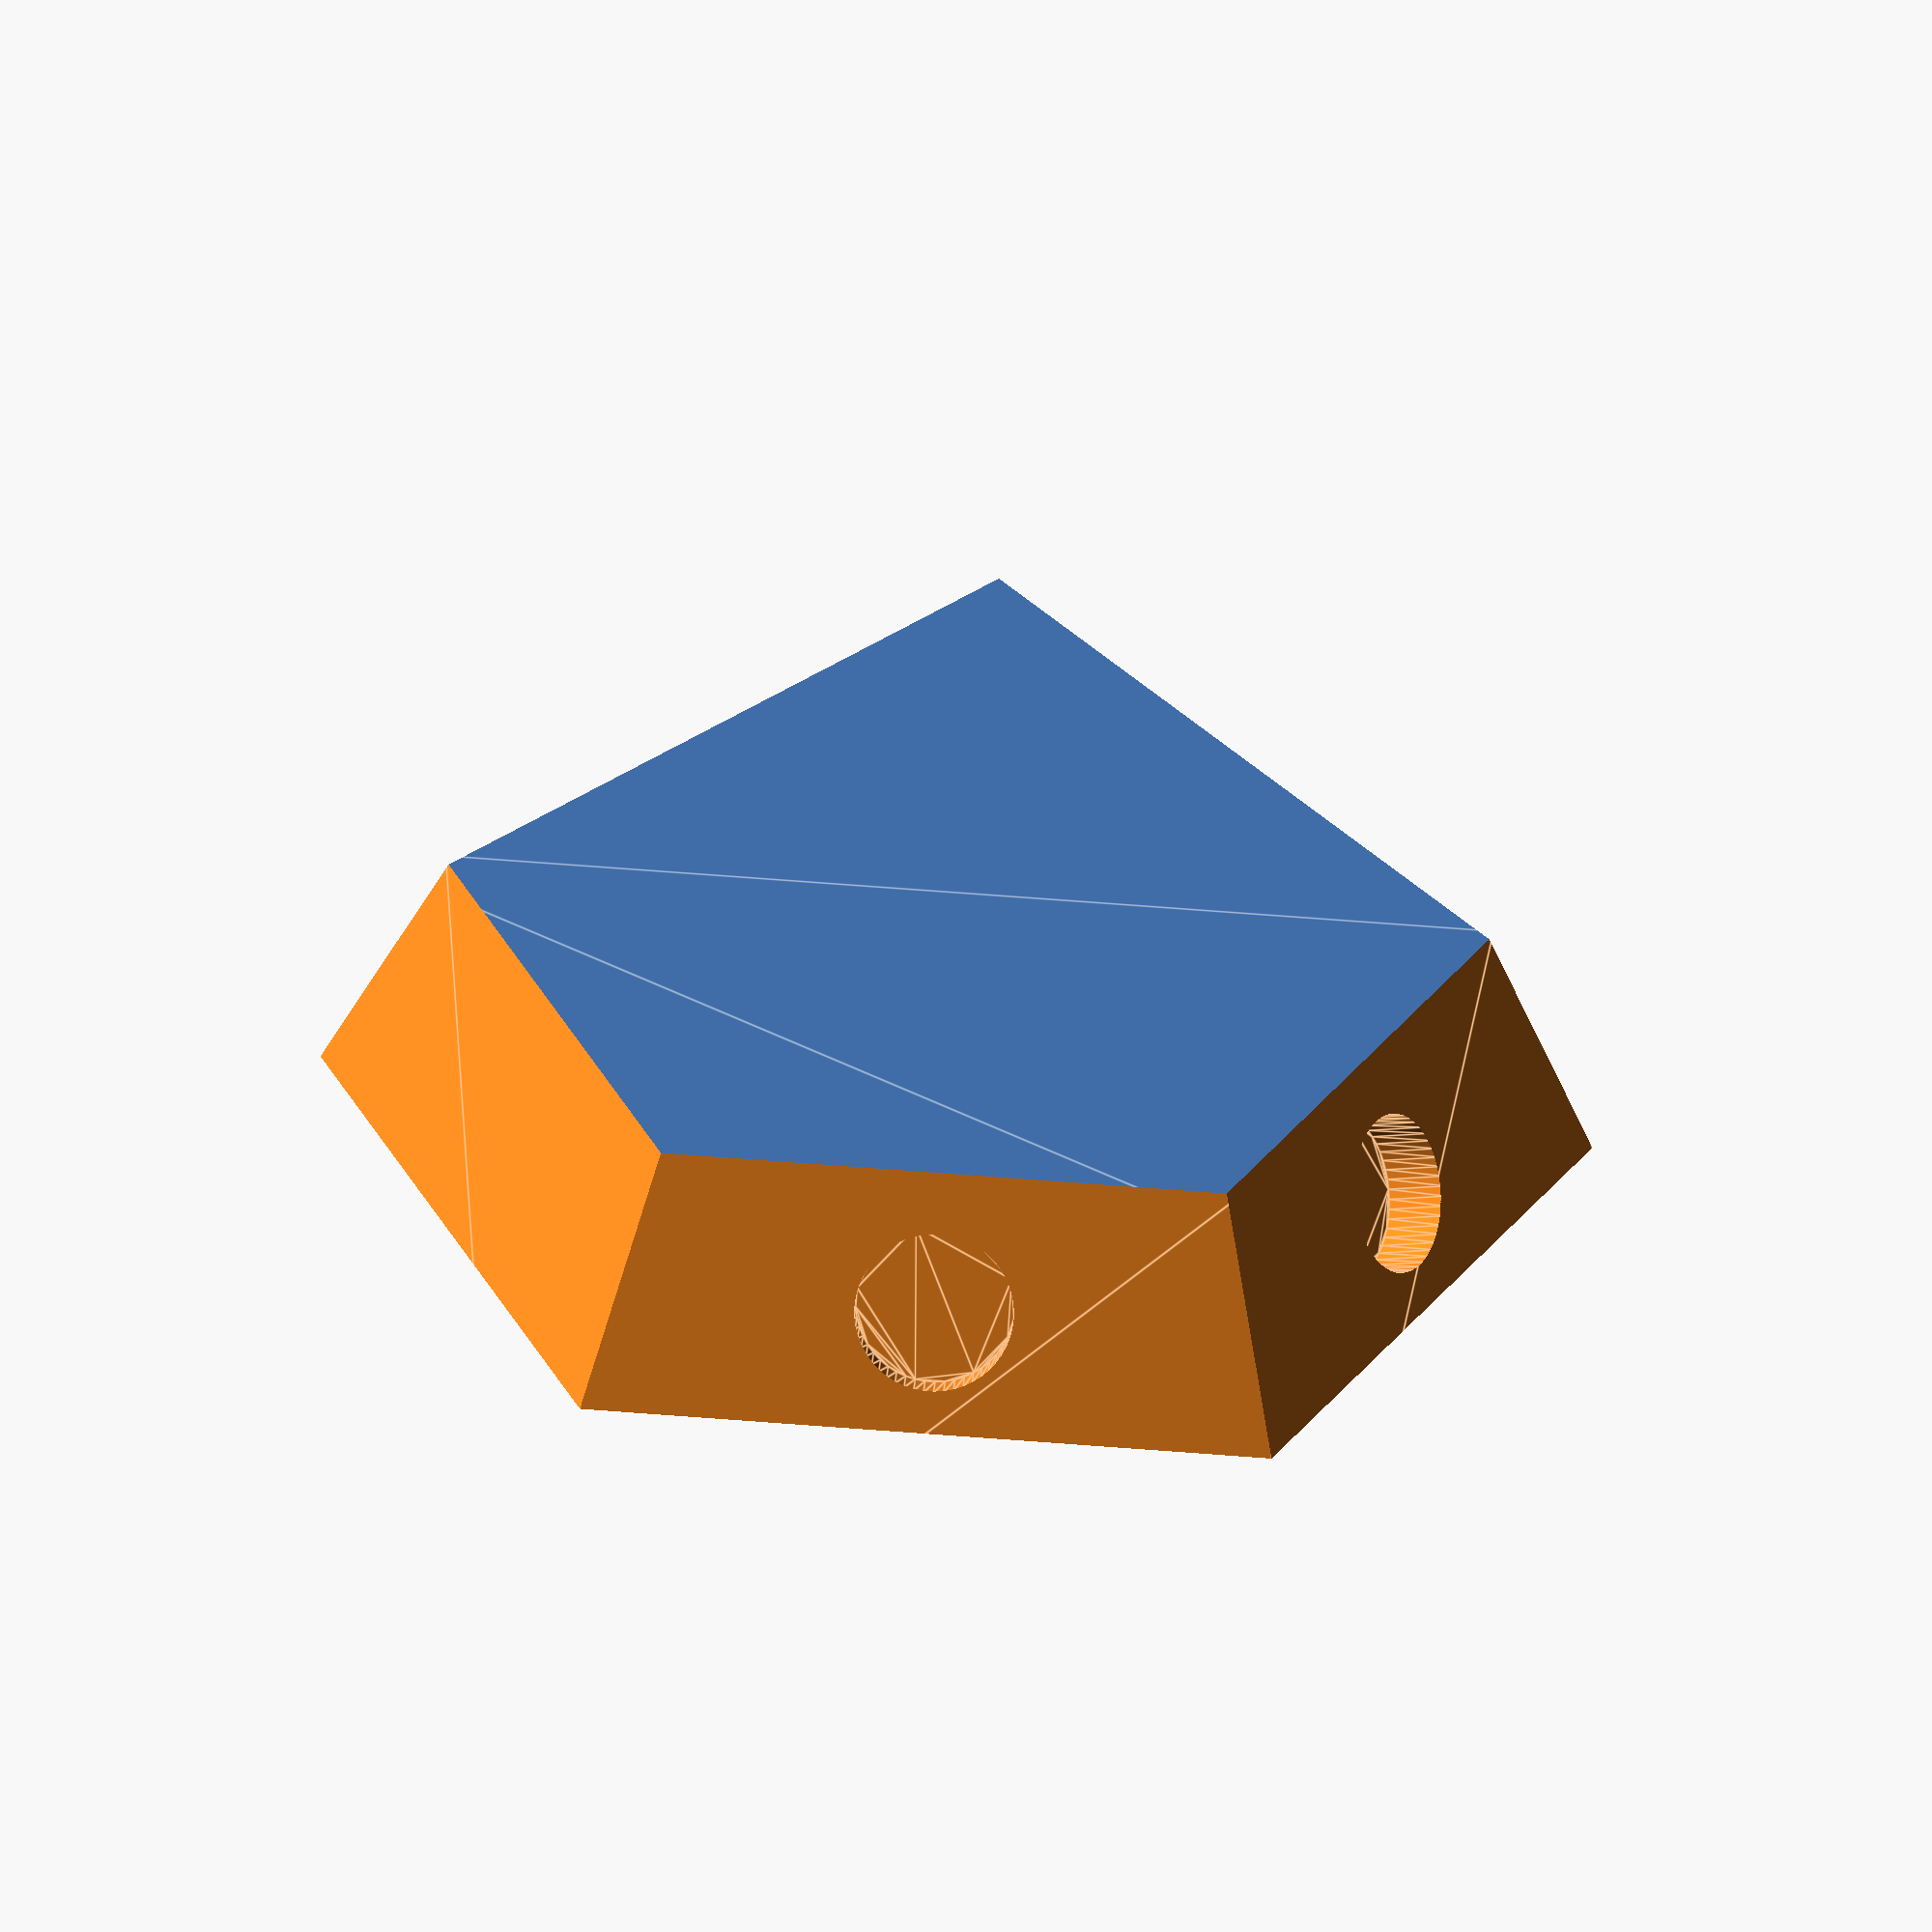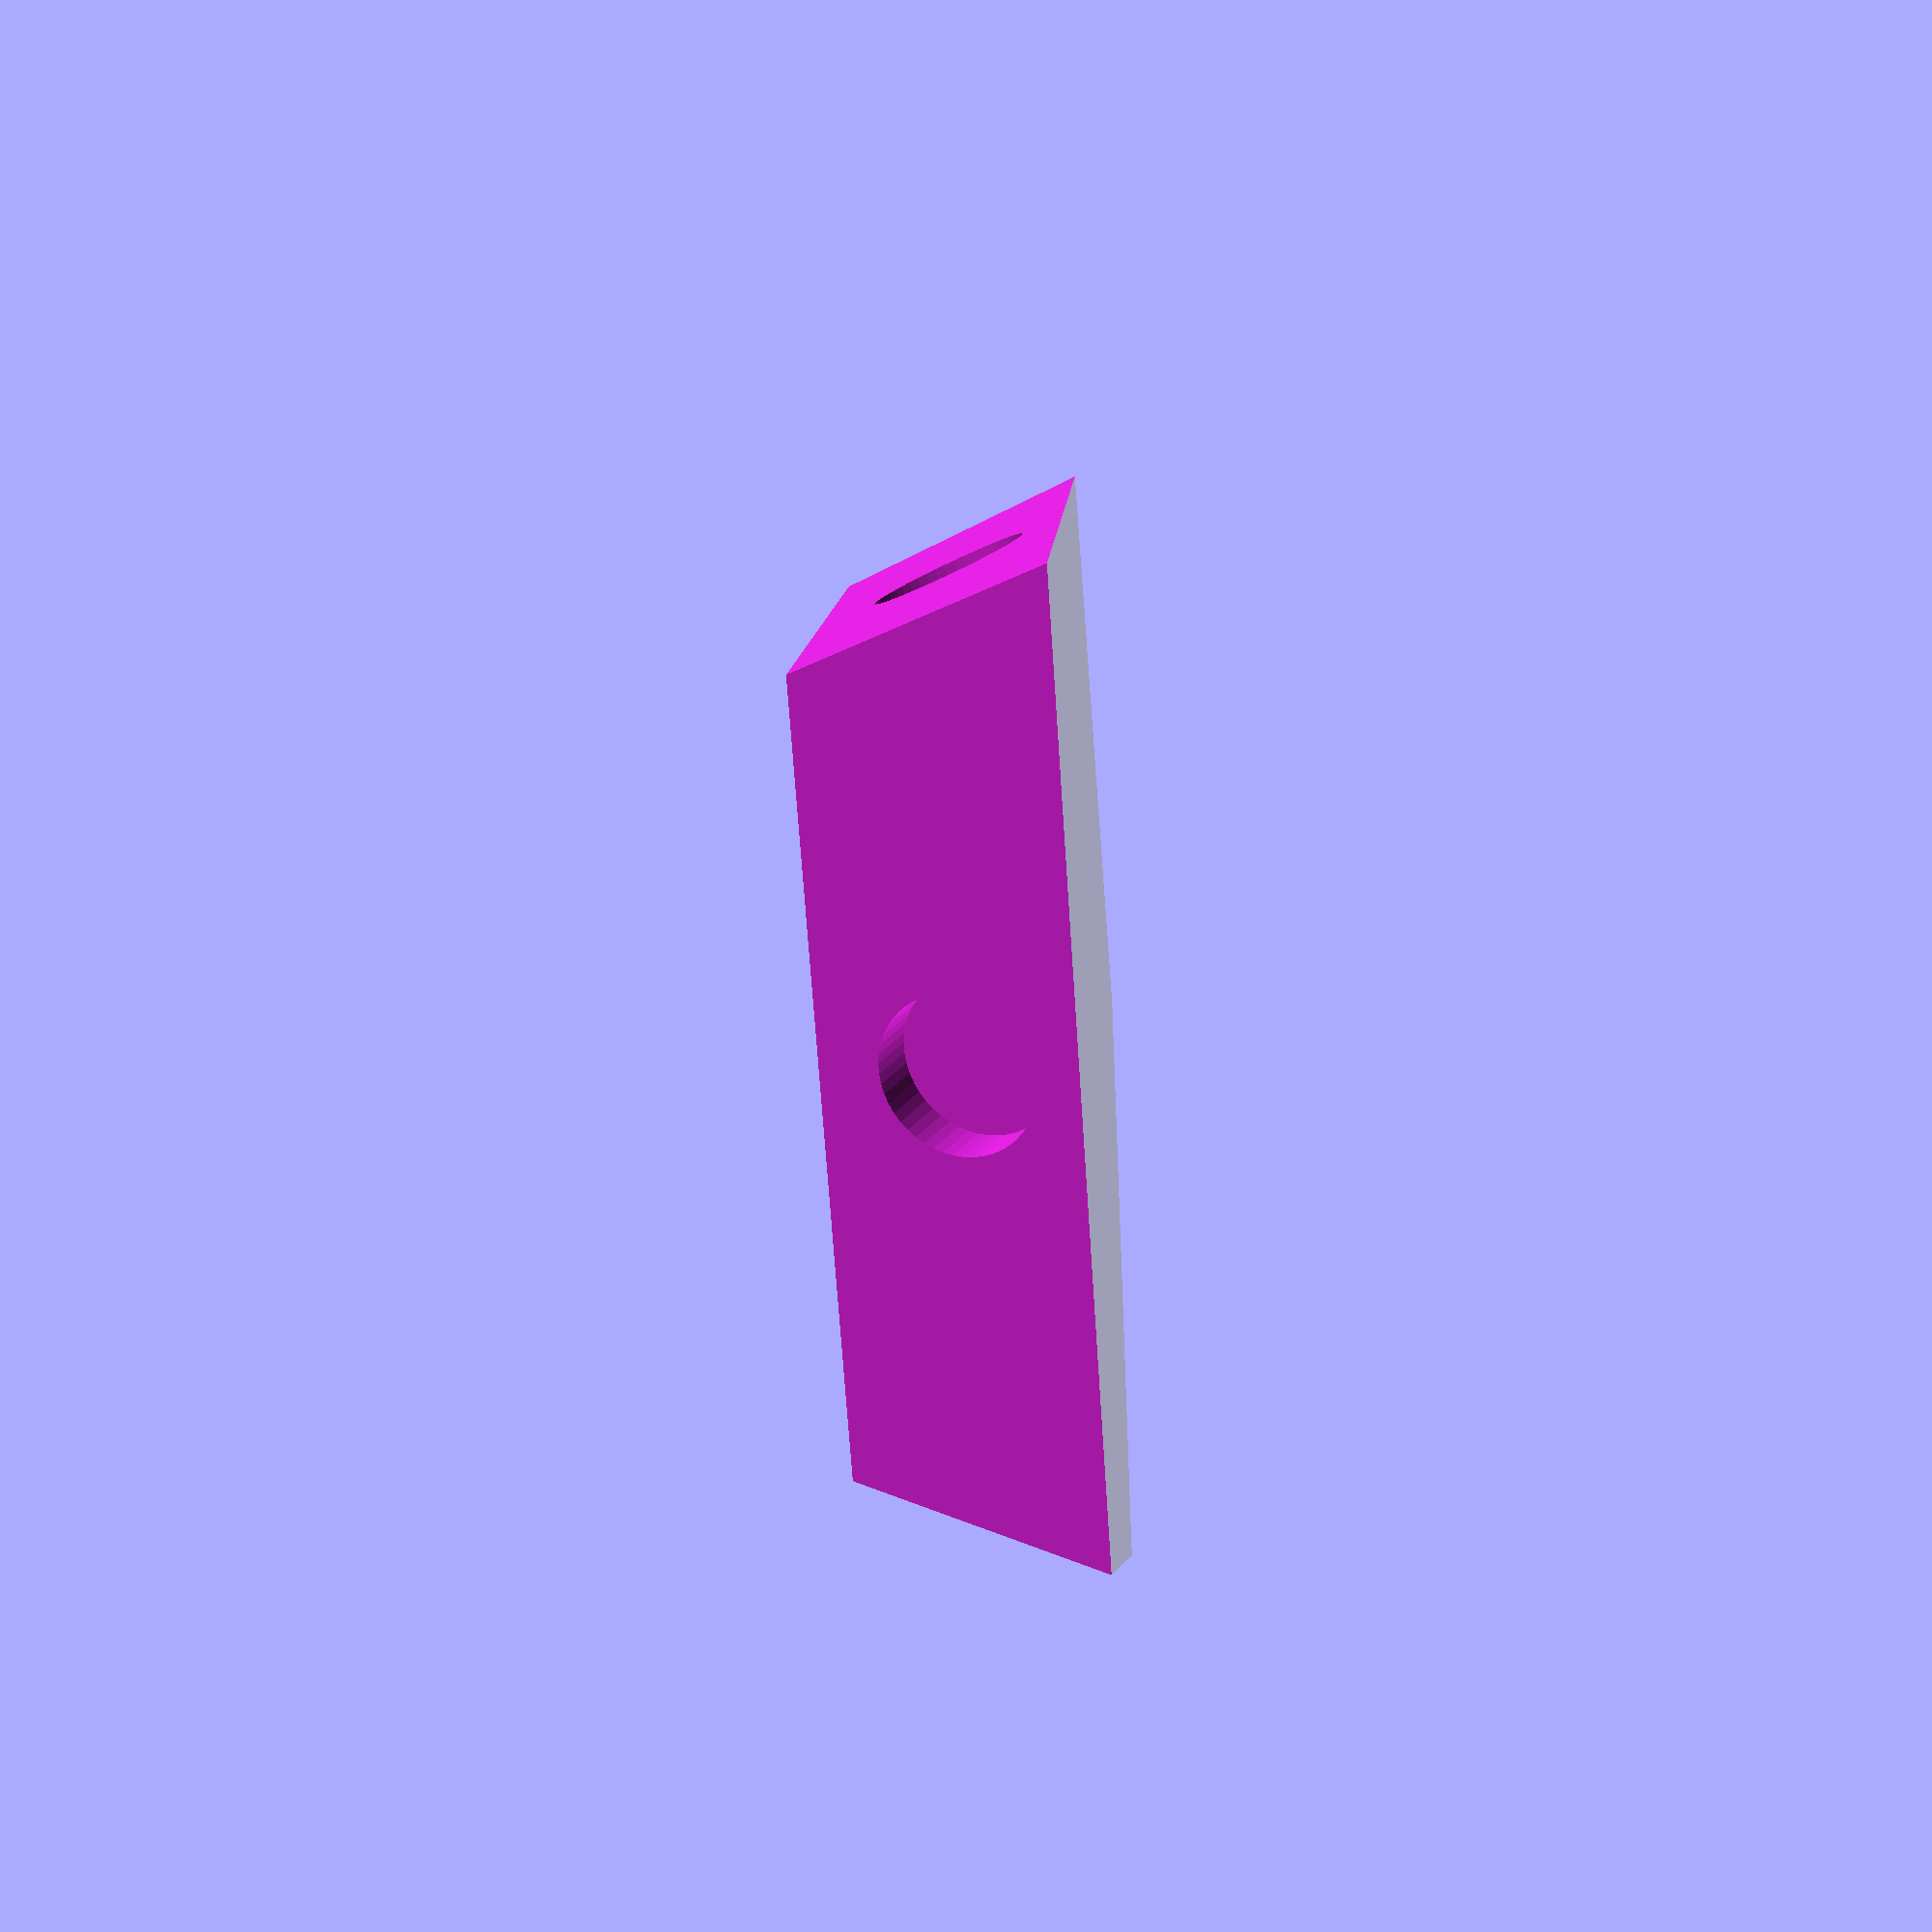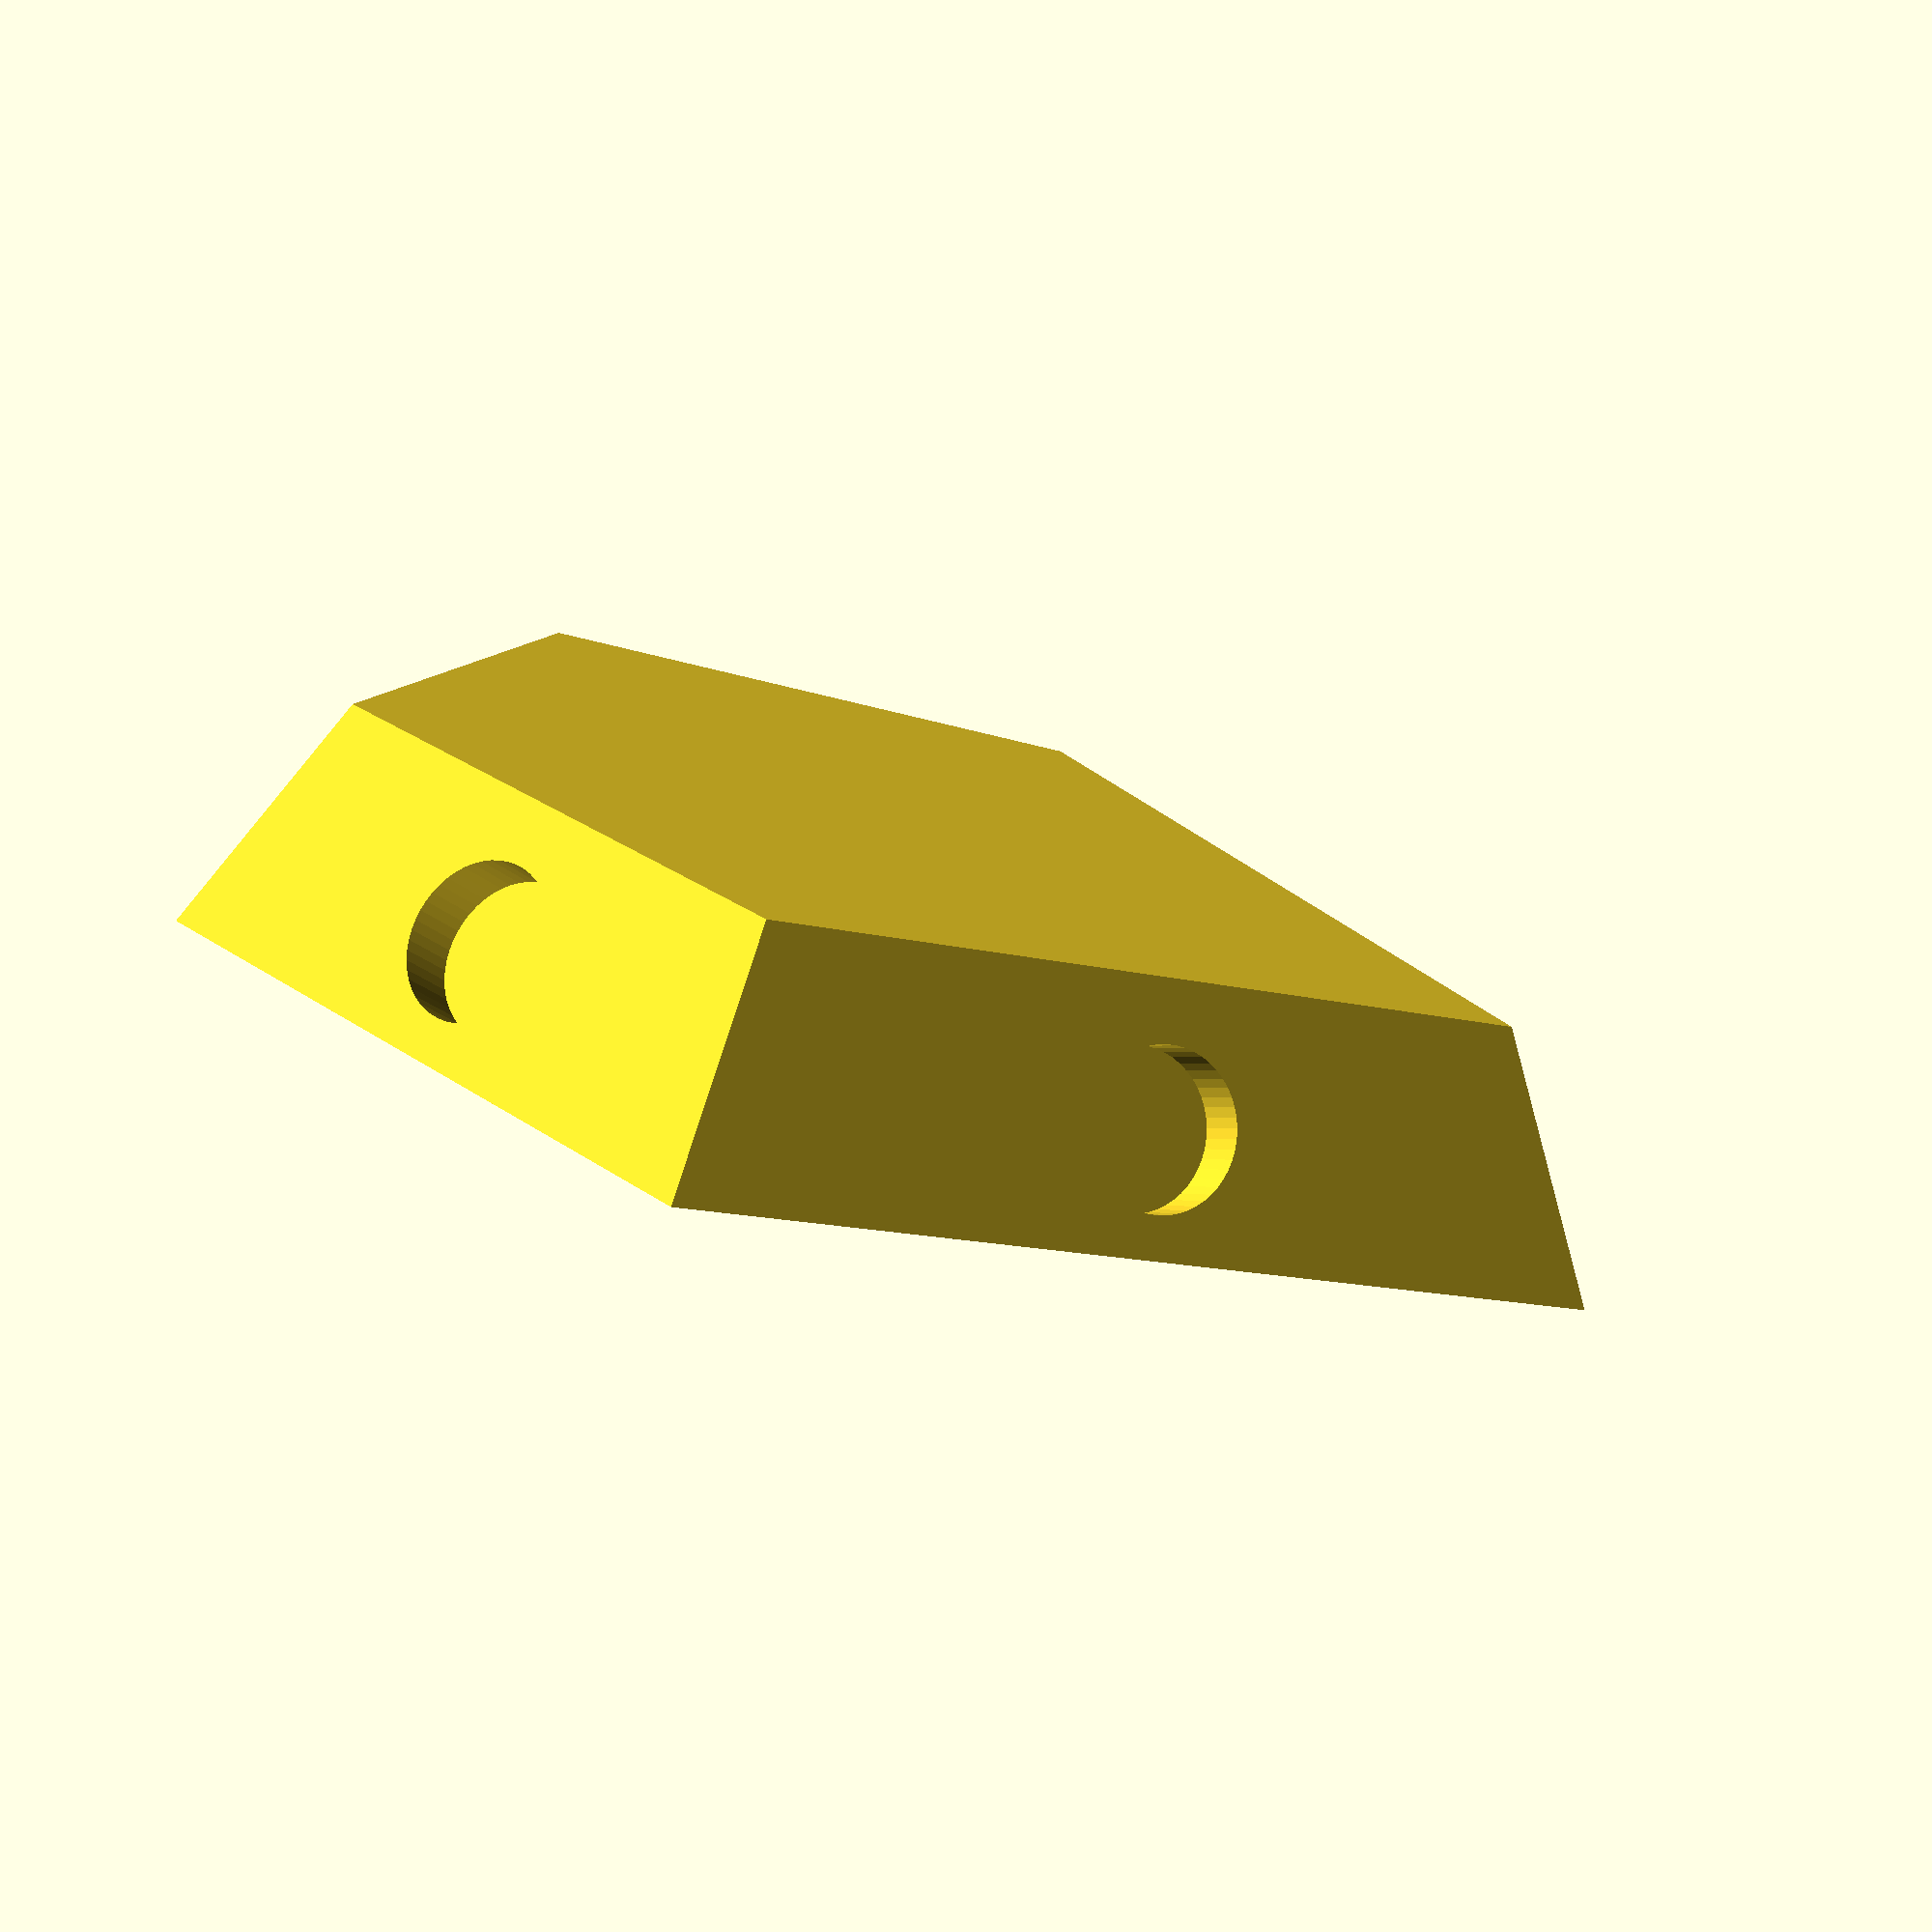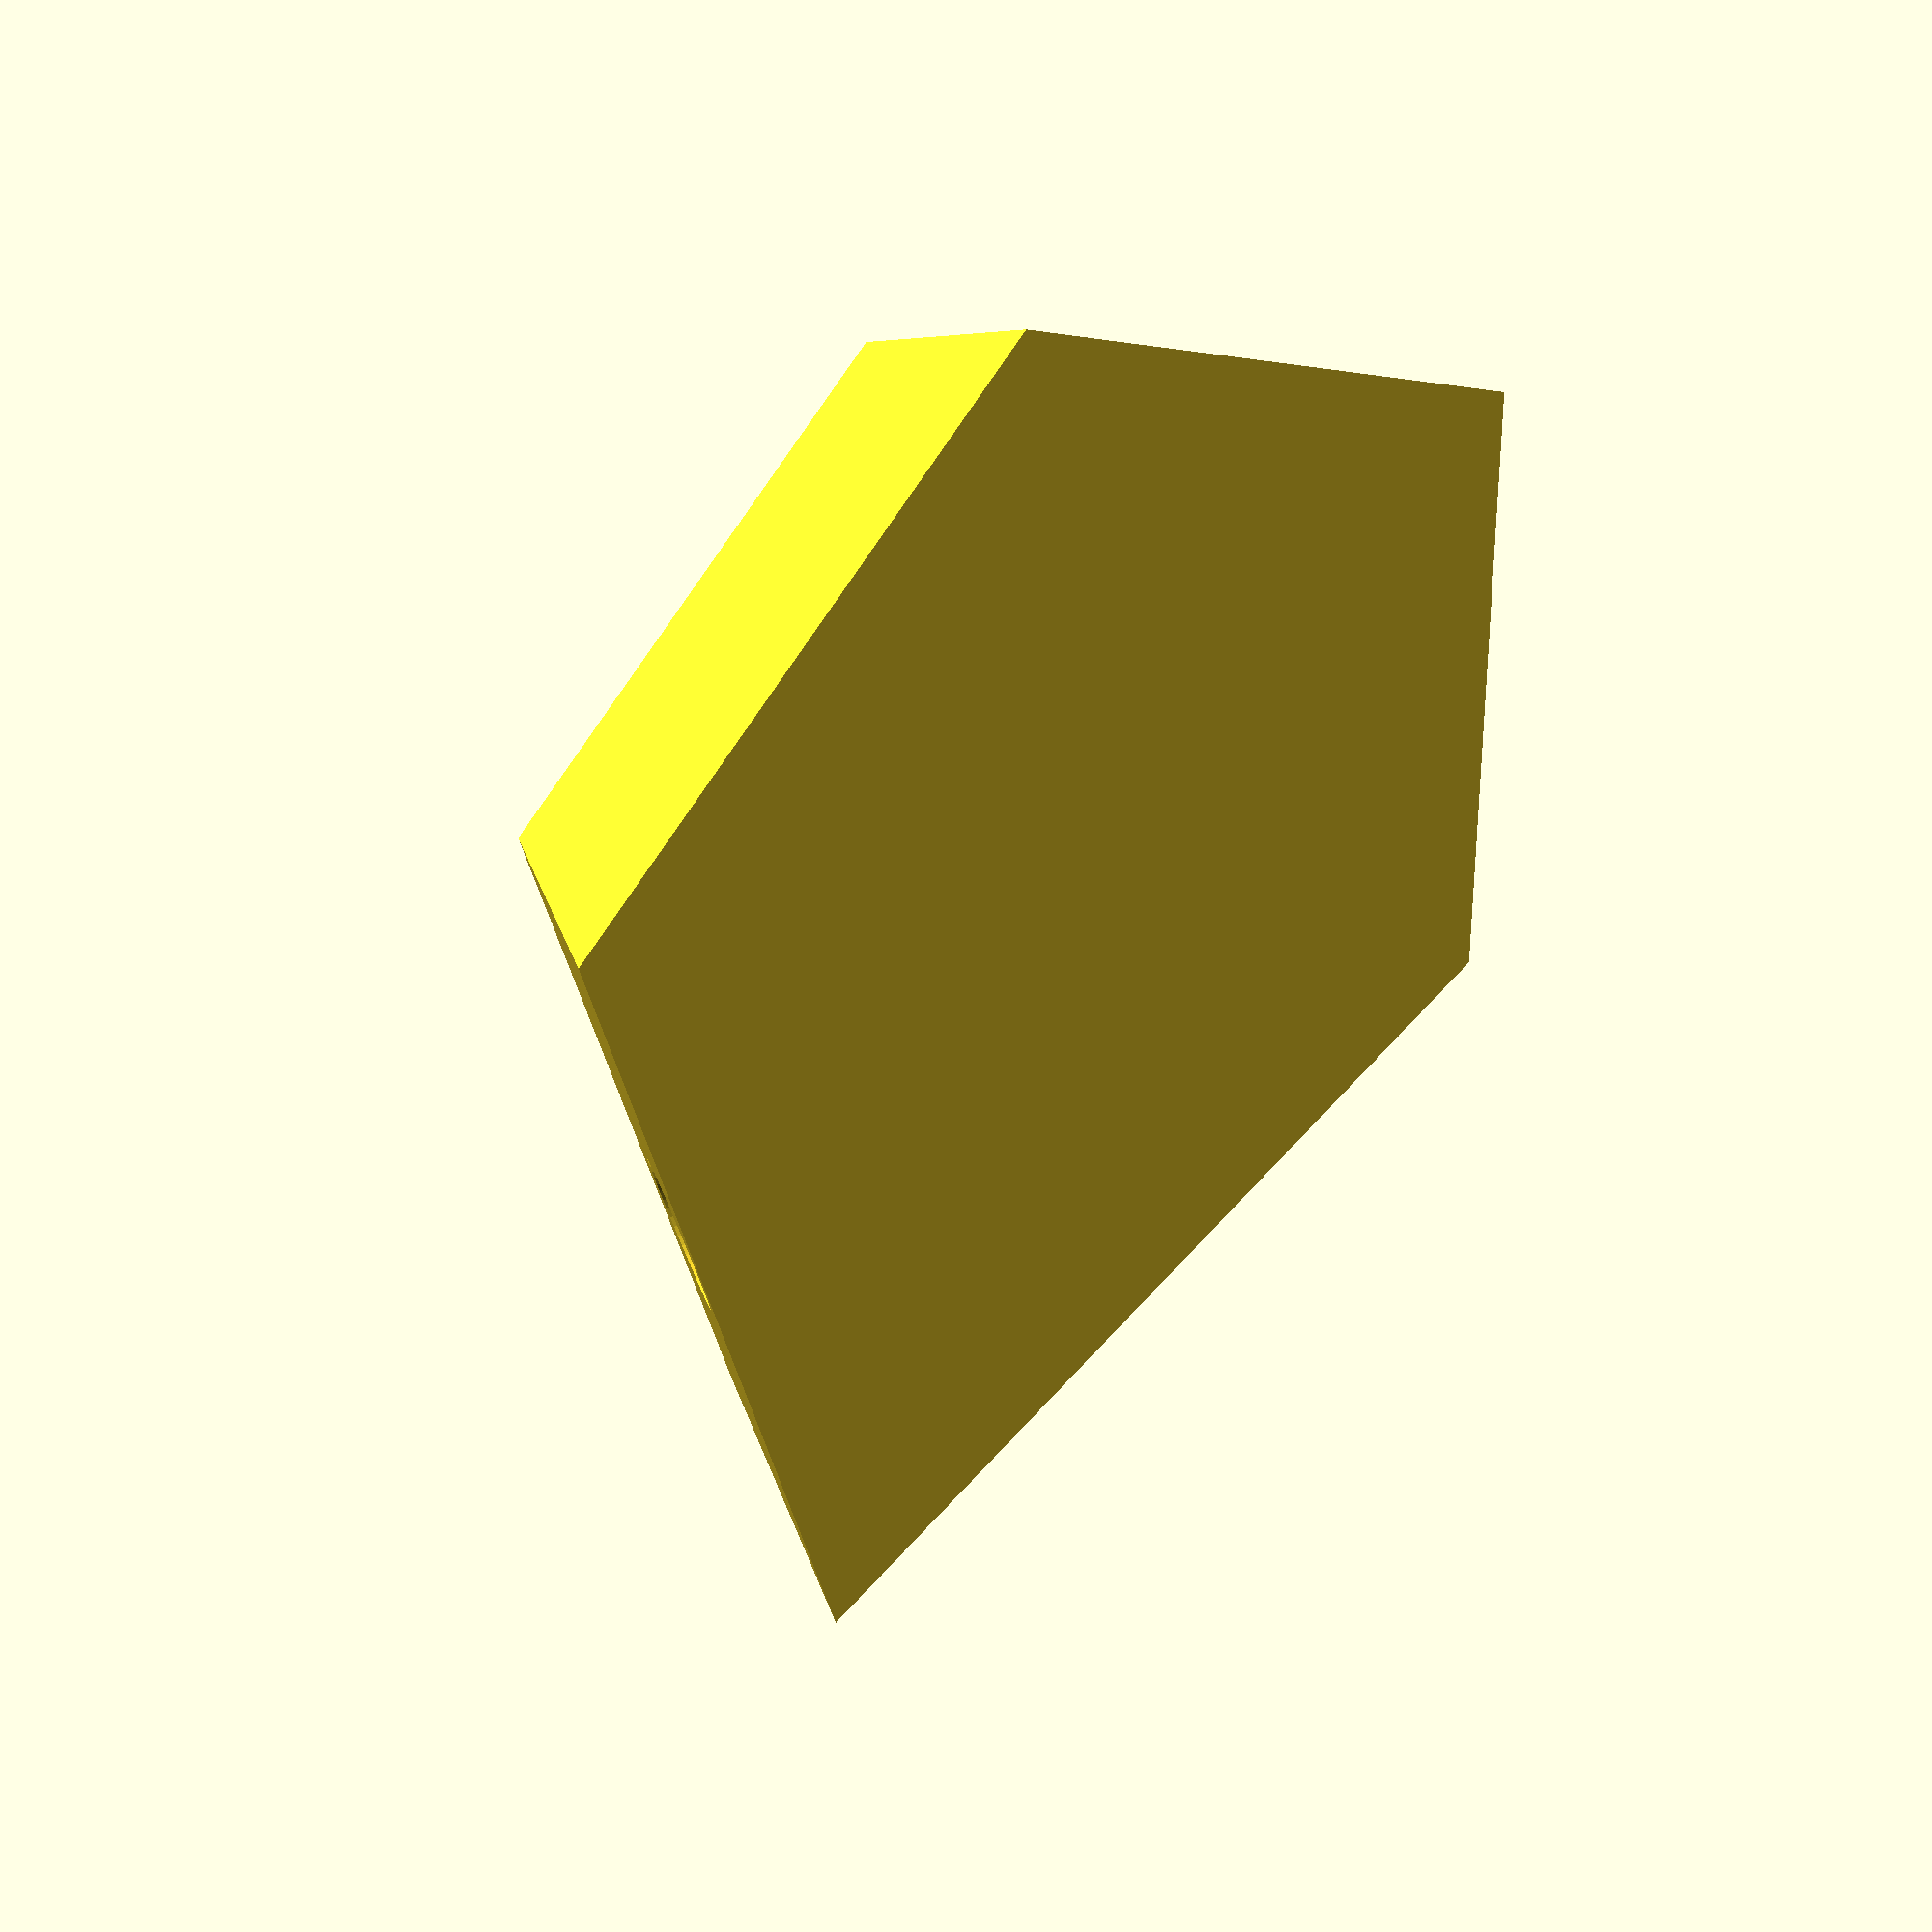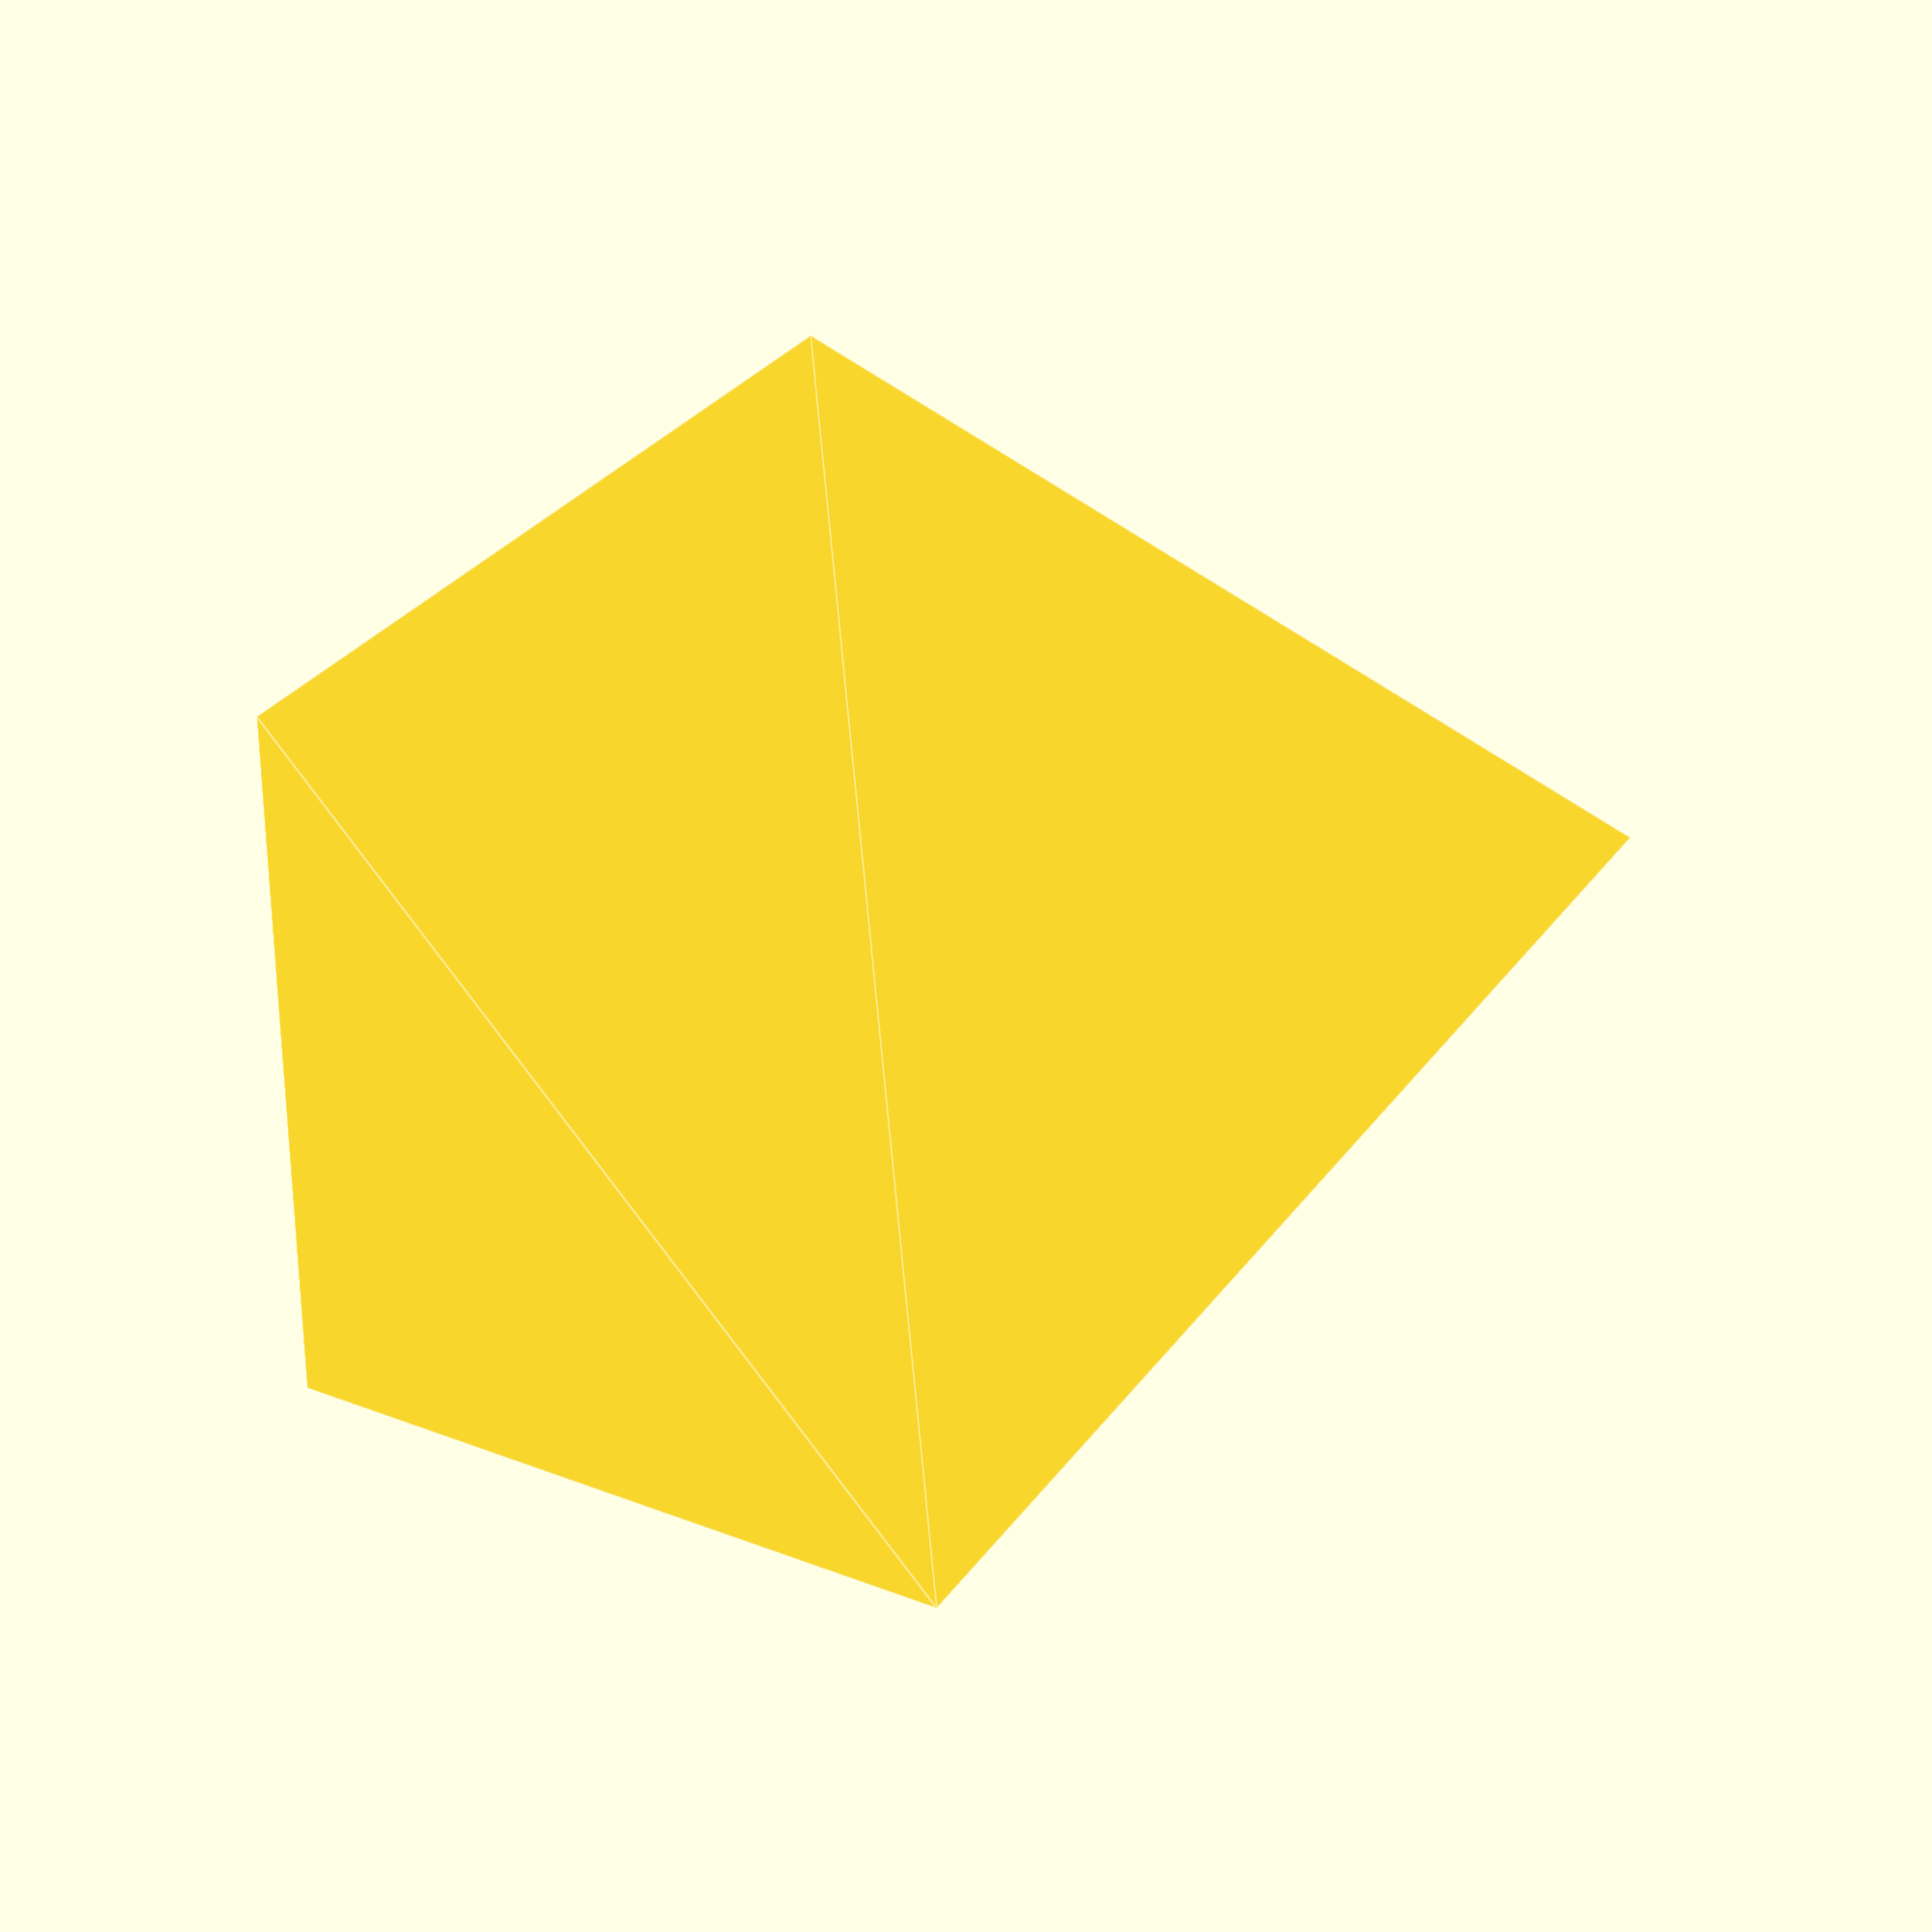
<openscad>
//Pentagonal icositetrahedron with magnets

//Dihedral angle: 136.3092°
//big angle (times 4), 114.812°, smallangle x1 80.7517°
$fn=50;

//to do put in my diagram

longside = 40; //long side -- this is the only parameter needed to define our pentagon
thickness = 10; //how thick our piece is

magnetdepth = 2.5;
magnetdiam = 6.5;

dihedral = 136.3092; //the dihedral angle of our thing is fixed
alpha = 80.7517; //the small angle of the point
beta = 114.812; //the larger angle between the other points


b = sin(alpha/2)*longside;
a = cos(alpha/2)*longside;

gamma = asin(a/longside);

shortside = 2*b/(1+2*cos(beta-gamma));

c = sin(beta-gamma)*shortside;

d = thickness/tan(dihedral/2);

e = sin(180-beta)*thickness;
f = sqrt(thickness*thickness-e*e);

excess = 15;

module mainbody(){
linear_extrude(height = thickness ) {
polygon([[0,0],[+b,-a],[shortside/2,-a-c],[-shortside/2,-a-c],[-b,-a]]);
}}

module chamfers() {
rotate([(180-dihedral)/2,0,-90+alpha/2]){
linear_extrude(center=true, height=25) {
polygon([[-5,0],[-5,thickness],[longside+5,thickness],[longside+5,0]]);
}}

mirror([1,0,0]){
rotate([(180-dihedral)/2,0,-90+alpha/2]){
linear_extrude(center=true, height=25) {
polygon([[-5,0],[-5,thickness],[longside+5,thickness],[longside+5,0]]);
}}}

translate([(shortside/2),-a-c,0]){
rotate([(-180+dihedral)/2,0,180-beta]){
translate([0,-thickness,0]){
linear_extrude(center=true, height=25) {
polygon([[-5,0],[-5,thickness],[shortside,thickness],[shortside,0]]);
}}}}

mirror([1,0,0]){
translate([(shortside/2),-a-c,0]){
rotate([(-180+dihedral)/2,0,180-beta]){
translate([0,-thickness,0]){
linear_extrude(center=true, height=25) {
polygon([[-5,0],[-5,thickness],[shortside,thickness],[shortside,0]]);
}}}}}


translate([0,-a-c,0]){
rotate([(-180+dihedral)/2,0,0]){
linear_extrude(center=true, height=25) {
polygon([[-shortside/2,-thickness],[shortside/2,-thickness],[shortside/2,0],[-shortside/2,0]]);
}}}

}

module magnets() {

//MAGNETS
rotate([-dihedral/2,0,-90+alpha/2]){
translate([longside/2,-thickness/2,-magnetdepth+0.2]){
linear_extrude(center=false, height=magnetdepth+0.2) {
circle(magnetdiam/2);
}}}



mirror([1,0,0]){
rotate([-dihedral/2,0,-90+alpha/2]){
translate([longside/2,-thickness/2,-magnetdepth+0.2]){
linear_extrude(center=false, height=magnetdepth+0.2) {
circle(magnetdiam/2);
}}}}


translate([(shortside/2),-a-c,0]){
rotate([(-180+dihedral)/2,0,180-beta]){
rotate([-90,0,0]){//90-dihedral
translate([shortside/2,-thickness/2,-.2]){
linear_extrude(center=false, height=magnetdepth+0.2) {
circle(magnetdiam/2);
}}}
}}

/*mirror([1,0,0]){
translate([(shortside/2),-a-c,0]){
rotate([(-180+dihedral)/2,0,180-beta]){
rotate([-90,0,0]){//90-dihedral
translate([shortside/2,-thickness/2,-.2]){
linear_extrude(center=false, height=magnetdepth+0.2) {
circle(magnetdiam/2);
}}}
}}}*/ //this magnet removed, or replace it and remove the other for the other enantiomorph

translate([0,-a-c,0]){
rotate([(-180+dihedral)/2,0,0]){
translate([0,magnetdepth-.2,thickness/2]){
rotate([90,0,0]){
linear_extrude(center=false, height=magnetdepth+0.2) {
circle(magnetdiam/2);
}}}
}}

}


difference(){
	mainbody();
		union(){
		chamfers();
		magnets();
	}
}




</openscad>
<views>
elev=58.0 azim=2.8 roll=356.9 proj=o view=edges
elev=222.2 azim=281.9 roll=85.6 proj=p view=wireframe
elev=254.4 azim=286.3 roll=195.5 proj=p view=wireframe
elev=325.1 azim=155.9 roll=139.4 proj=p view=wireframe
elev=189.2 azim=96.0 roll=343.8 proj=p view=edges
</views>
